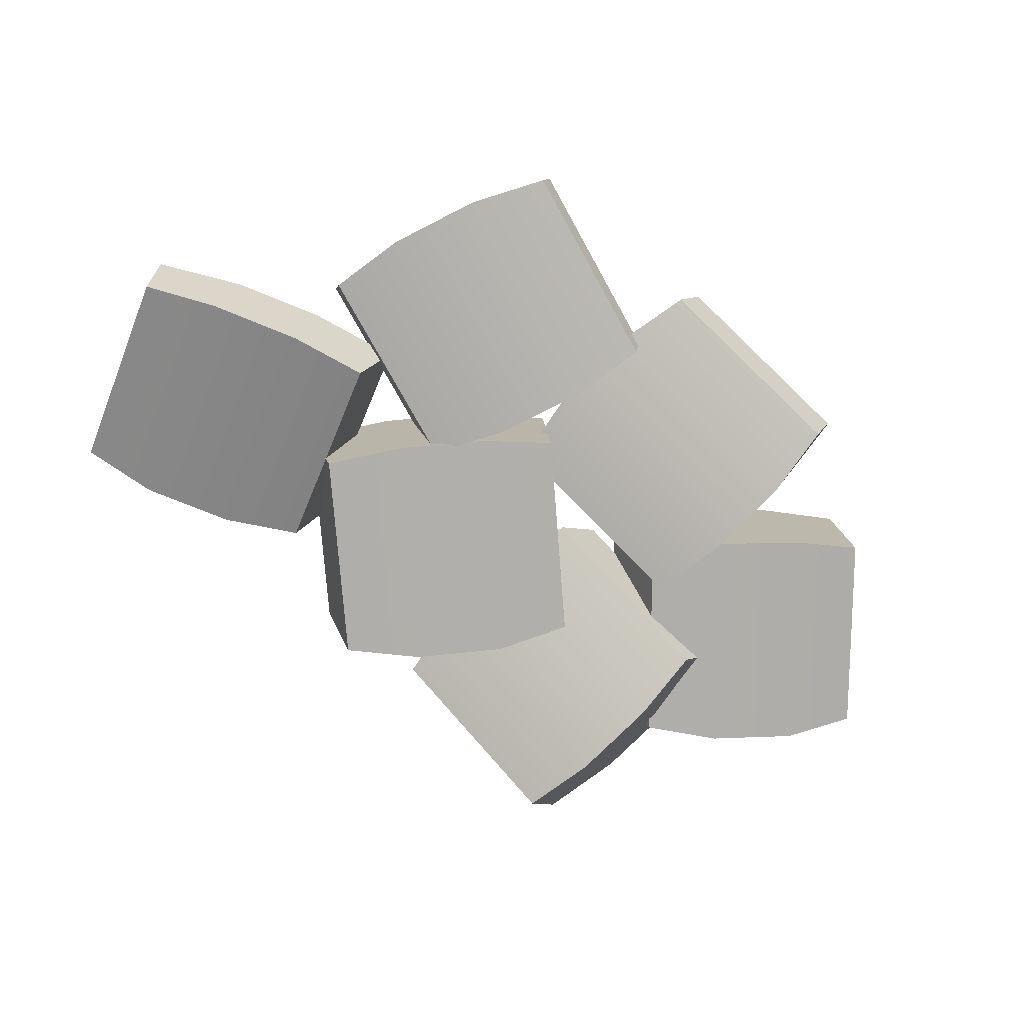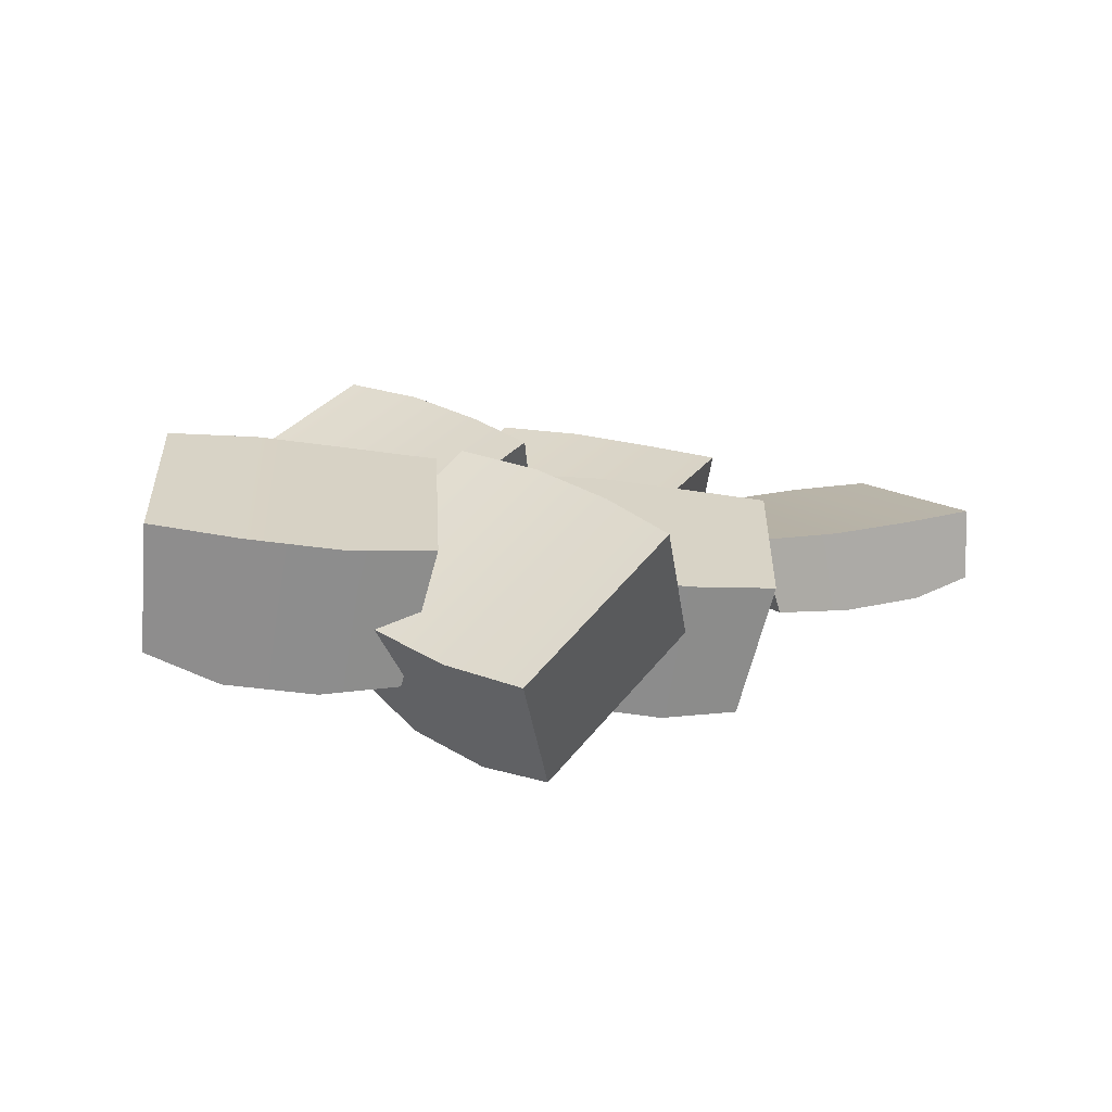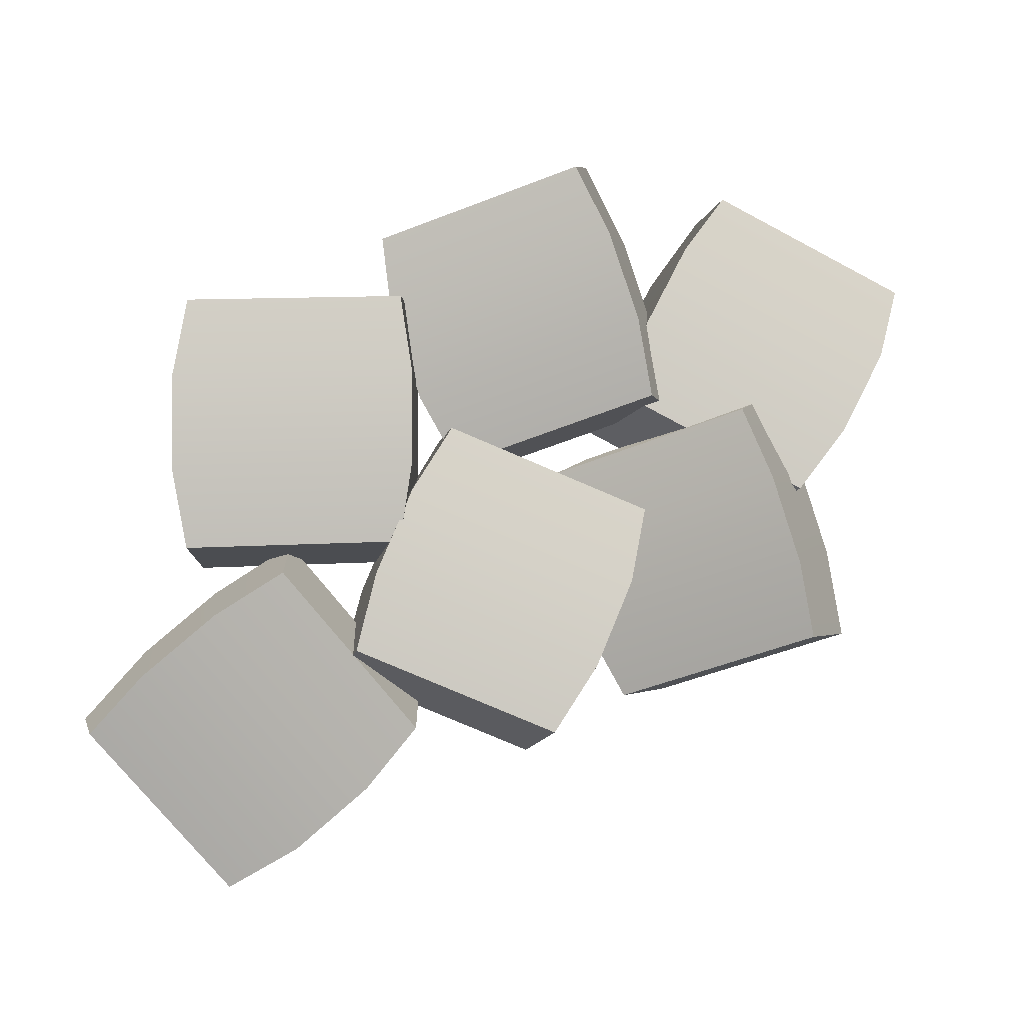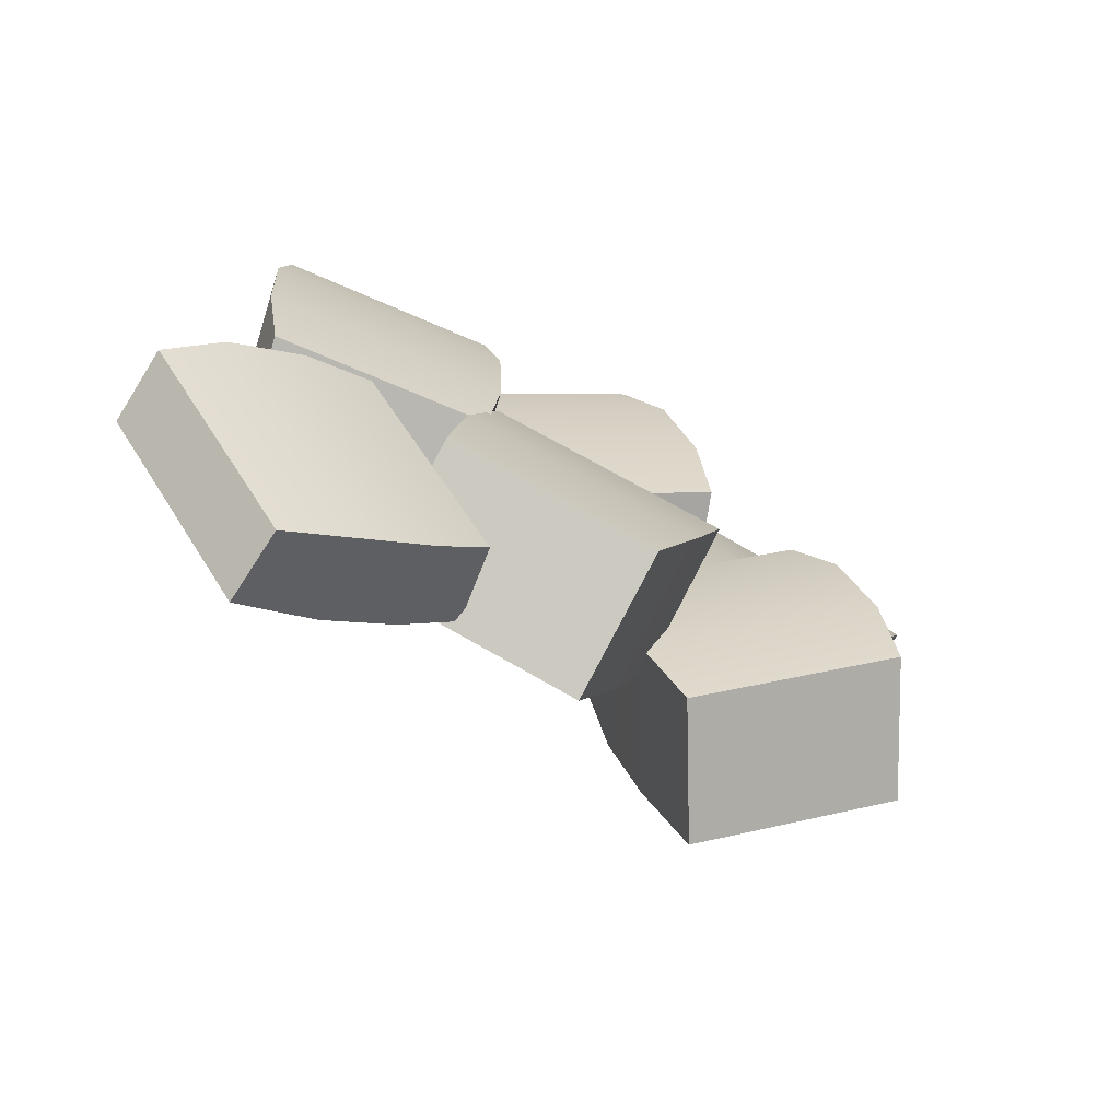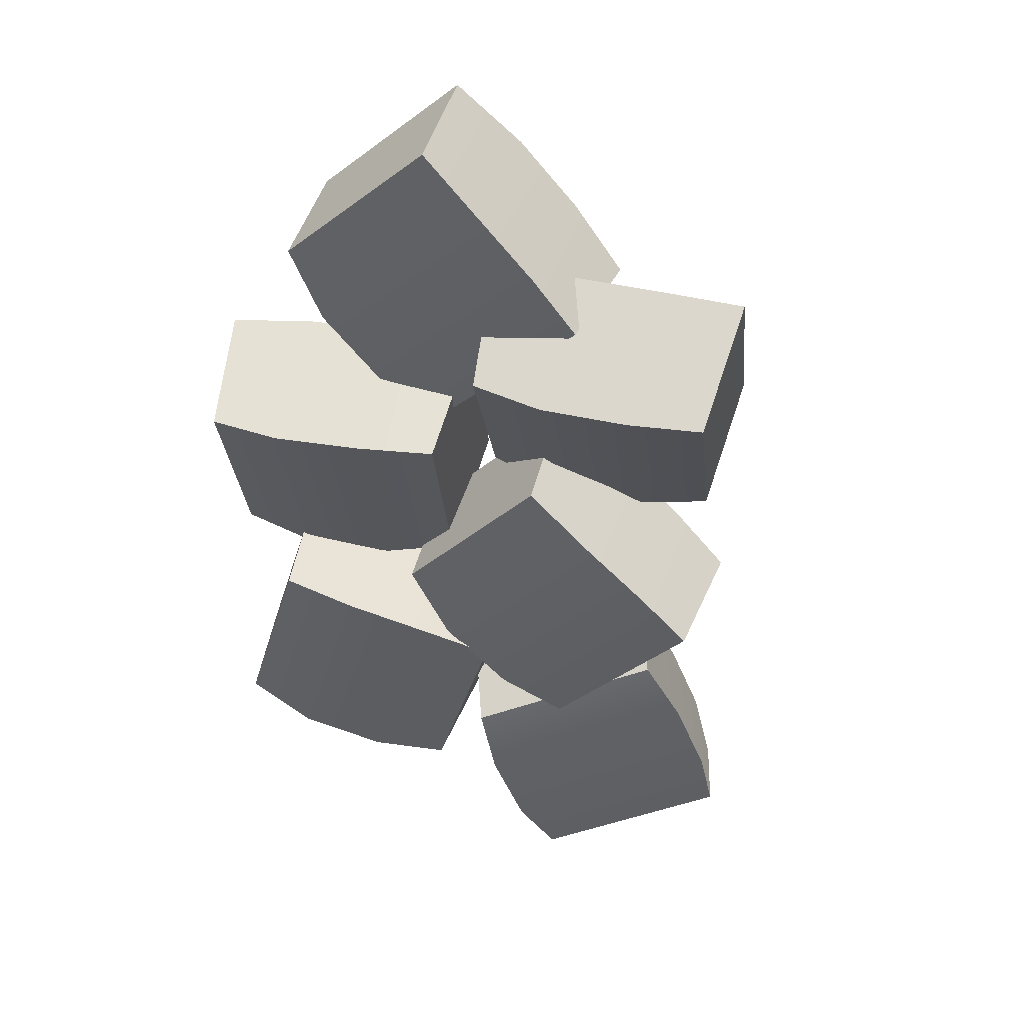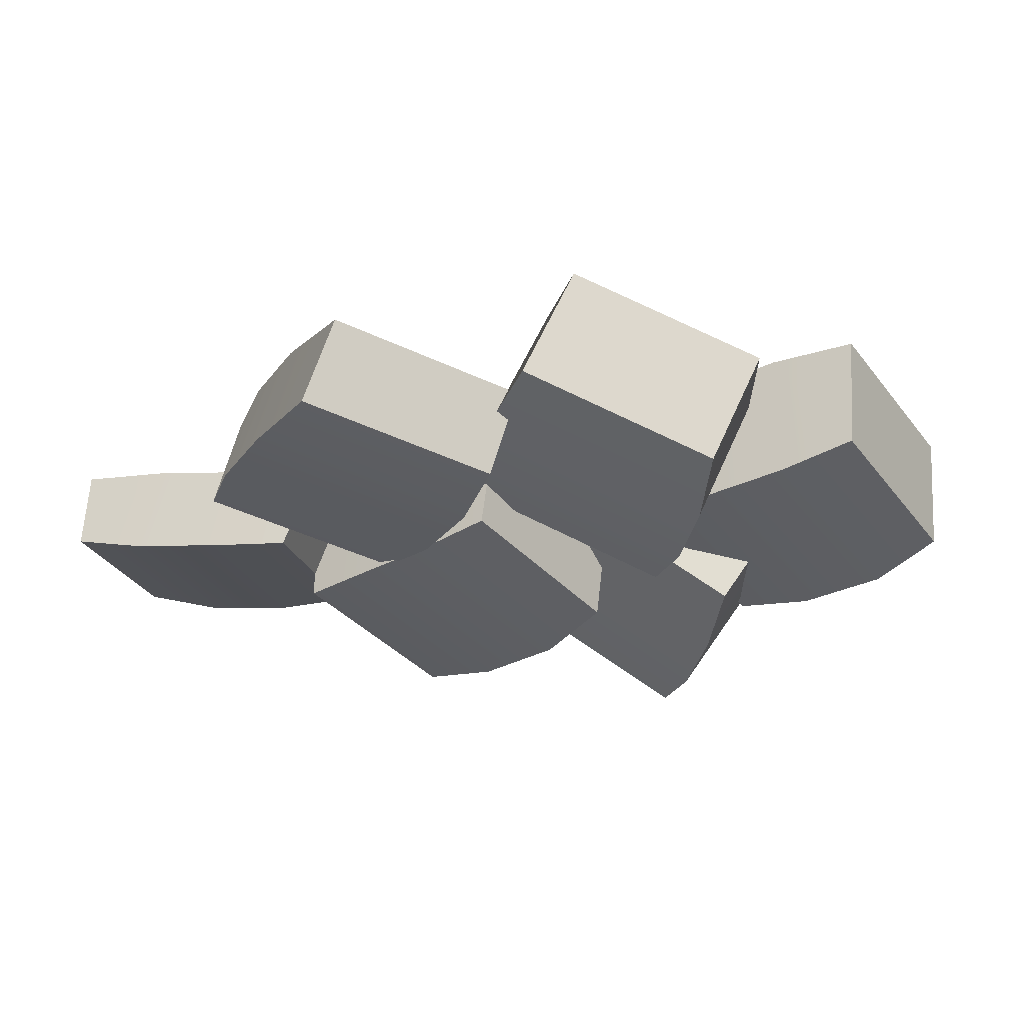
<metadata>
{"format":"obj","ext":"obj","renderer":"f3d","projection":"perspective","resolution":1024,"background":"white","views":[{"elev":-59.9,"azim":-61.2,"up":"+Y"},{"elev":10.0,"azim":115.7,"up":"+Y"},{"elev":6.8,"azim":-19.6,"up":"+Z"},{"elev":-60.5,"azim":-37.6,"up":"+Z"},{"elev":-53.8,"azim":72.7,"up":"+Y"},{"elev":-19.0,"azim":-25.9,"up":"+Y"}]}
</metadata>
<code>
g Potatoes_Cooked_Plated
v -0.2022 0.102 0.1108
v -0.1693 0.1935 0.07984
v -0.345 0.2325 0.07713
v -0.3779 0.141 0.1081
v -0.1618 0.2135 0.3099
v -0.1925 0.1284 0.3181
v -0.3682 0.1672 0.3155
v -0.3375 0.2523 0.3073
v -0.157 0.1962 0.1562
v -0.1919 0.09951 0.1776
v -0.1889 0.1077 0.2556
v -0.1539 0.2044 0.2342
v -0.1925 0.1284 0.3181
v -0.1618 0.2135 0.3099
v -0.2022 0.102 0.1108
v -0.1693 0.1935 0.07984
v -0.1539 0.2044 0.2342
v -0.3505 0.2479 0.2311
v -0.3535 0.2397 0.1532
v -0.157 0.1962 0.1562
v -0.3375 0.2523 0.3073
v -0.1618 0.2135 0.3099
v -0.1693 0.1935 0.07984
v -0.345 0.2325 0.07713
v -0.3505 0.2479 0.2311
v -0.3854 0.1512 0.2525
v -0.3885 0.143 0.1746
v -0.3535 0.2397 0.1532
v -0.3682 0.1672 0.3155
v -0.3375 0.2523 0.3073
v -0.3779 0.141 0.1081
v -0.345 0.2325 0.07713
v -0.3854 0.1512 0.2525
v -0.1889 0.1077 0.2556
v -0.1919 0.09951 0.1776
v -0.3885 0.143 0.1746
v -0.1925 0.1284 0.3181
v -0.3682 0.1672 0.3155
v -0.3779 0.141 0.1081
v -0.2022 0.102 0.1108
v 0.1759 0.101 0.1426
v 0.189 0.2195 0.09937
v 0.03548 0.27 0.1849
v 0.02241 0.1516 0.2281
v 0.3105 0.2454 0.2949
v 0.288 0.1352 0.3174
v 0.1346 0.1854 0.4029
v 0.1571 0.2956 0.3804
v 0.2378 0.223 0.1594
v 0.2183 0.09784 0.1954
v 0.2599 0.1085 0.2614
v 0.2795 0.2336 0.2253
v 0.288 0.1352 0.3174
v 0.3105 0.2454 0.2949
v 0.1759 0.101 0.1426
v 0.189 0.2195 0.09937
v 0.2795 0.2336 0.2253
v 0.1077 0.2899 0.321
v 0.06609 0.2792 0.255
v 0.2378 0.223 0.1594
v 0.1571 0.2956 0.3804
v 0.3105 0.2454 0.2949
v 0.189 0.2195 0.09937
v 0.03548 0.27 0.1849
v 0.1077 0.2899 0.321
v 0.08813 0.1648 0.357
v 0.04651 0.1541 0.2911
v 0.06609 0.2792 0.255
v 0.1346 0.1854 0.4029
v 0.1571 0.2956 0.3804
v 0.02241 0.1516 0.2281
v 0.03548 0.27 0.1849
v 0.08813 0.1648 0.357
v 0.2599 0.1085 0.2614
v 0.2183 0.09784 0.1954
v 0.04651 0.1541 0.2911
v 0.288 0.1352 0.3174
v 0.1346 0.1854 0.4029
v 0.02241 0.1516 0.2281
v 0.1759 0.101 0.1426
v 0.02329 0.08705 0.2311
v 0.08477 0.1965 0.2133
v -0.06814 0.2748 0.1506
v -0.1296 0.1653 0.1684
v 0.01867 0.2345 0.4321
v -0.03164 0.1315 0.4292
v -0.1846 0.2095 0.3667
v -0.1343 0.3124 0.3695
v 0.07103 0.2025 0.2893
v 0.009725 0.08623 0.2974
v -0.01184 0.1009 0.3717
v 0.04946 0.2171 0.3635
v -0.03164 0.1315 0.4292
v 0.01867 0.2345 0.4321
v 0.02329 0.08705 0.2311
v 0.08477 0.1965 0.2133
v 0.04946 0.2171 0.3635
v -0.1217 0.3044 0.2935
v -0.1001 0.2898 0.2192
v 0.07103 0.2025 0.2893
v -0.1343 0.3124 0.3695
v 0.01867 0.2345 0.4321
v 0.08477 0.1965 0.2133
v -0.06814 0.2748 0.1506
v -0.1217 0.3044 0.2935
v -0.183 0.1882 0.3016
v -0.1614 0.1735 0.2273
v -0.1001 0.2898 0.2192
v -0.1846 0.2095 0.3667
v -0.1343 0.3124 0.3695
v -0.1296 0.1653 0.1684
v -0.06814 0.2748 0.1506
v -0.183 0.1882 0.3016
v -0.01184 0.1009 0.3717
v 0.009725 0.08623 0.2974
v -0.1614 0.1735 0.2273
v -0.03164 0.1315 0.4292
v -0.1846 0.2095 0.3667
v -0.1296 0.1653 0.1684
v 0.02329 0.08705 0.2311
v -0.08351 0.0422 -0.05141
v -0.06672 0.1607 -0.09336
v -0.2271 0.2112 -0.02156
v -0.2439 0.09276 0.02039
v 0.03727 0.1866 0.112
v 0.0129 0.07645 0.1324
v -0.1474 0.1267 0.2043
v -0.1231 0.2368 0.1838
v -0.0233 0.1642 -0.02934
v -0.04595 0.03904 0.004851
v -0.01024 0.04969 0.07419
v 0.01241 0.1748 0.04
v 0.0129 0.07645 0.1324
v 0.03727 0.1866 0.112
v -0.08351 0.0422 -0.05141
v -0.06672 0.1607 -0.09336
v 0.01241 0.1748 0.04
v -0.167 0.2311 0.1203
v -0.2027 0.2204 0.05098
v -0.0233 0.1642 -0.02934
v -0.1231 0.2368 0.1838
v 0.03727 0.1866 0.112
v -0.06672 0.1607 -0.09336
v -0.2271 0.2112 -0.02156
v -0.167 0.2311 0.1203
v -0.1897 0.106 0.1545
v -0.2254 0.09531 0.08517
v -0.2027 0.2204 0.05098
v -0.1474 0.1267 0.2043
v -0.1231 0.2368 0.1838
v -0.2439 0.09276 0.02039
v -0.2271 0.2112 -0.02156
v -0.1897 0.106 0.1545
v -0.01024 0.04969 0.07419
v -0.04595 0.03904 0.004851
v -0.2254 0.09531 0.08517
v 0.0129 0.07645 0.1324
v -0.1474 0.1267 0.2043
v -0.2439 0.09276 0.02039
v -0.08351 0.0422 -0.05141
v 0.1548 0.02965 0.01915
v 0.2343 0.1268 0.001358
v 0.09734 0.2304 -0.06129
v 0.01778 0.1333 -0.0435
v 0.1758 0.1756 0.2201
v 0.1084 0.08297 0.2173
v -0.02868 0.1863 0.1547
v 0.03873 0.2789 0.1575
v 0.2218 0.135 0.07733
v 0.1413 0.0312 0.08549
v 0.1226 0.04934 0.1598
v 0.2031 0.1532 0.1516
v 0.1084 0.08297 0.2173
v 0.1758 0.1756 0.2201
v 0.1548 0.02965 0.01915
v 0.2343 0.1268 0.001358
v 0.2031 0.1532 0.1516
v 0.04977 0.2689 0.08153
v 0.06847 0.2507 0.007244
v 0.2218 0.135 0.07733
v 0.03873 0.2789 0.1575
v 0.1758 0.1756 0.2201
v 0.2343 0.1268 0.001358
v 0.09734 0.2304 -0.06129
v 0.04977 0.2689 0.08153
v -0.03078 0.165 0.08969
v -0.01208 0.1469 0.01541
v 0.06847 0.2507 0.007244
v -0.02868 0.1863 0.1547
v 0.03873 0.2789 0.1575
v 0.01778 0.1333 -0.0435
v 0.09734 0.2304 -0.06129
v -0.03078 0.165 0.08969
v 0.1226 0.04934 0.1598
v 0.1413 0.0312 0.08549
v -0.01208 0.1469 0.01541
v 0.1084 0.08297 0.2173
v -0.02868 0.1863 0.1547
v 0.01778 0.1333 -0.0435
v 0.1548 0.02965 0.01915
v -0.3009 0.1175 0.08663
v -0.2765 0.1883 0.09955
v -0.1607 0.185 -0.04187
v -0.1851 0.1142 -0.05478
v -0.4568 0.1997 -0.04449
v -0.4633 0.1342 -0.04381
v -0.3477 0.1307 -0.1851
v -0.3412 0.1962 -0.1858
v -0.3431 0.191 0.06032
v -0.3599 0.1164 0.05353
v -0.421 0.1213 0.004654
v -0.4042 0.196 0.01144
v -0.4633 0.1342 -0.04381
v -0.4568 0.1997 -0.04449
v -0.3009 0.1175 0.08663
v -0.2765 0.1883 0.09955
v -0.4042 0.196 0.01144
v -0.2747 0.1922 -0.1467
v -0.2136 0.1872 -0.09781
v -0.3431 0.191 0.06032
v -0.3412 0.1962 -0.1858
v -0.4568 0.1997 -0.04449
v -0.2765 0.1883 0.09955
v -0.1607 0.185 -0.04187
v -0.2747 0.1922 -0.1467
v -0.2915 0.1175 -0.1535
v -0.2304 0.1125 -0.1046
v -0.2136 0.1872 -0.09781
v -0.3477 0.1307 -0.1851
v -0.3412 0.1962 -0.1858
v -0.1851 0.1142 -0.05478
v -0.1607 0.185 -0.04187
v -0.2915 0.1175 -0.1535
v -0.421 0.1213 0.004654
v -0.3599 0.1164 0.05353
v -0.2304 0.1125 -0.1046
v -0.4633 0.1342 -0.04381
v -0.3477 0.1307 -0.1851
v -0.1851 0.1142 -0.05478
v -0.3009 0.1175 0.08663
g Potatoes_Cooked_Plated_0
f 3 2 1
f 4 3 1
f 7 6 5
f 8 7 5
f 11 10 9
f 12 11 9
f 11 12 13
f 12 14 13
f 10 15 9
f 15 16 9
f 19 18 17
f 20 19 17
f 18 21 17
f 21 22 17
f 19 20 23
f 24 19 23
f 27 26 25
f 28 27 25
f 26 29 25
f 29 30 25
f 27 28 31
f 28 32 31
f 35 34 33
f 36 35 33
f 33 34 37
f 38 33 37
f 36 39 35
f 39 40 35
f 43 42 41
f 44 43 41
f 47 46 45
f 48 47 45
f 51 50 49
f 52 51 49
f 51 52 53
f 52 54 53
f 50 55 49
f 55 56 49
f 59 58 57
f 60 59 57
f 58 61 57
f 61 62 57
f 59 60 63
f 64 59 63
f 67 66 65
f 68 67 65
f 66 69 65
f 69 70 65
f 67 68 71
f 68 72 71
f 75 74 73
f 76 75 73
f 73 74 77
f 78 73 77
f 76 79 75
f 79 80 75
f 83 82 81
f 84 83 81
f 87 86 85
f 88 87 85
f 91 90 89
f 92 91 89
f 91 92 93
f 92 94 93
f 90 95 89
f 95 96 89
f 99 98 97
f 100 99 97
f 98 101 97
f 101 102 97
f 99 100 103
f 104 99 103
f 107 106 105
f 108 107 105
f 106 109 105
f 109 110 105
f 107 108 111
f 108 112 111
f 115 114 113
f 116 115 113
f 113 114 117
f 118 113 117
f 116 119 115
f 119 120 115
f 123 122 121
f 124 123 121
f 127 126 125
f 128 127 125
f 131 130 129
f 132 131 129
f 131 132 133
f 132 134 133
f 130 135 129
f 135 136 129
f 139 138 137
f 140 139 137
f 138 141 137
f 141 142 137
f 139 140 143
f 144 139 143
f 147 146 145
f 148 147 145
f 146 149 145
f 149 150 145
f 147 148 151
f 148 152 151
f 155 154 153
f 156 155 153
f 153 154 157
f 158 153 157
f 156 159 155
f 159 160 155
f 163 162 161
f 164 163 161
f 167 166 165
f 168 167 165
f 171 170 169
f 172 171 169
f 171 172 173
f 172 174 173
f 170 175 169
f 175 176 169
f 179 178 177
f 180 179 177
f 178 181 177
f 181 182 177
f 179 180 183
f 184 179 183
f 187 186 185
f 188 187 185
f 186 189 185
f 189 190 185
f 187 188 191
f 188 192 191
f 195 194 193
f 196 195 193
f 193 194 197
f 198 193 197
f 196 199 195
f 199 200 195
f 203 202 201
f 204 203 201
f 207 206 205
f 208 207 205
f 211 210 209
f 212 211 209
f 211 212 213
f 212 214 213
f 210 215 209
f 215 216 209
f 219 218 217
f 220 219 217
f 218 221 217
f 221 222 217
f 219 220 223
f 224 219 223
f 227 226 225
f 228 227 225
f 226 229 225
f 229 230 225
f 227 228 231
f 228 232 231
f 235 234 233
f 236 235 233
f 233 234 237
f 238 233 237
f 236 239 235
f 239 240 235

</code>
